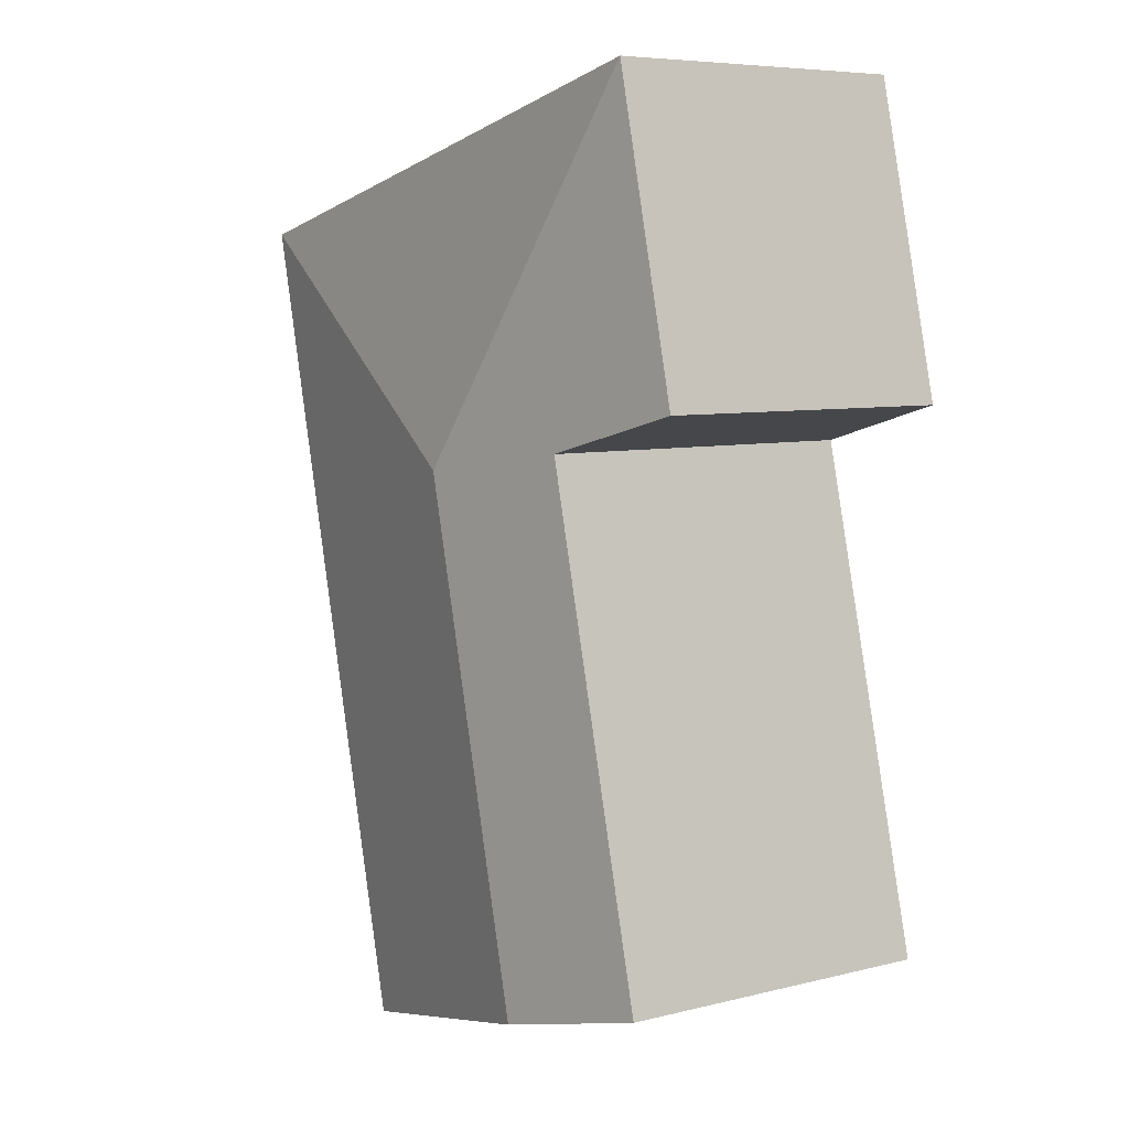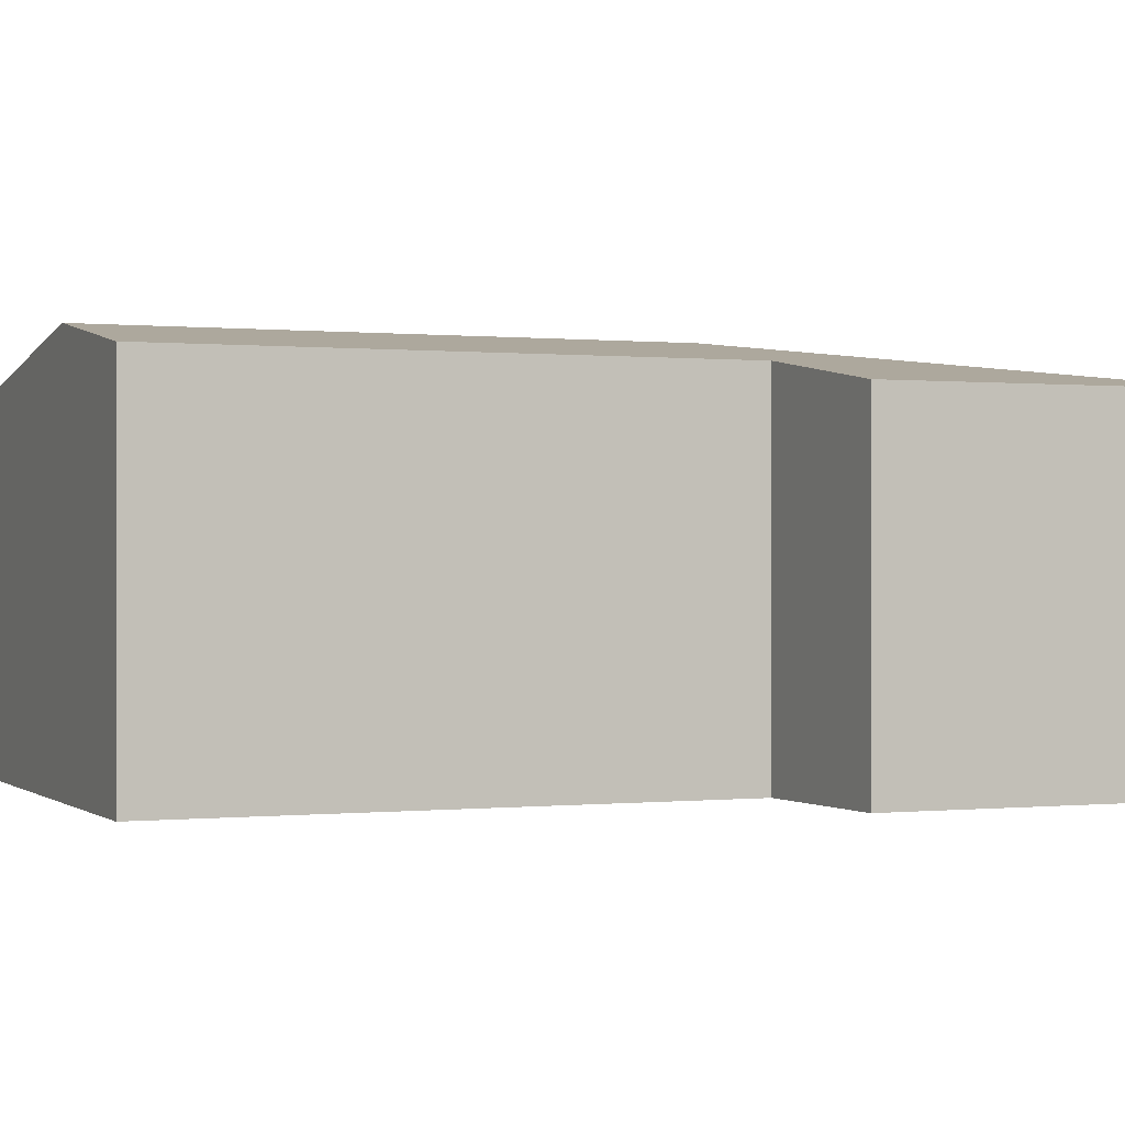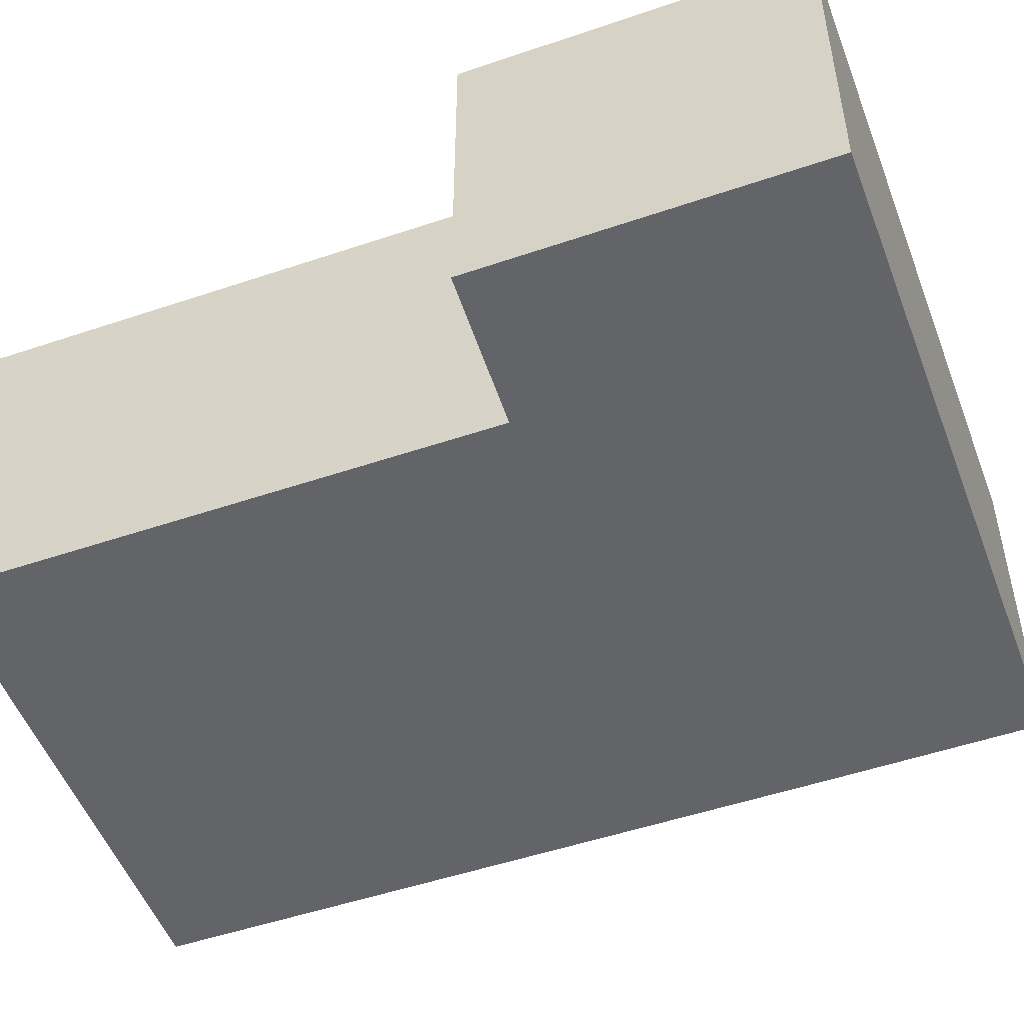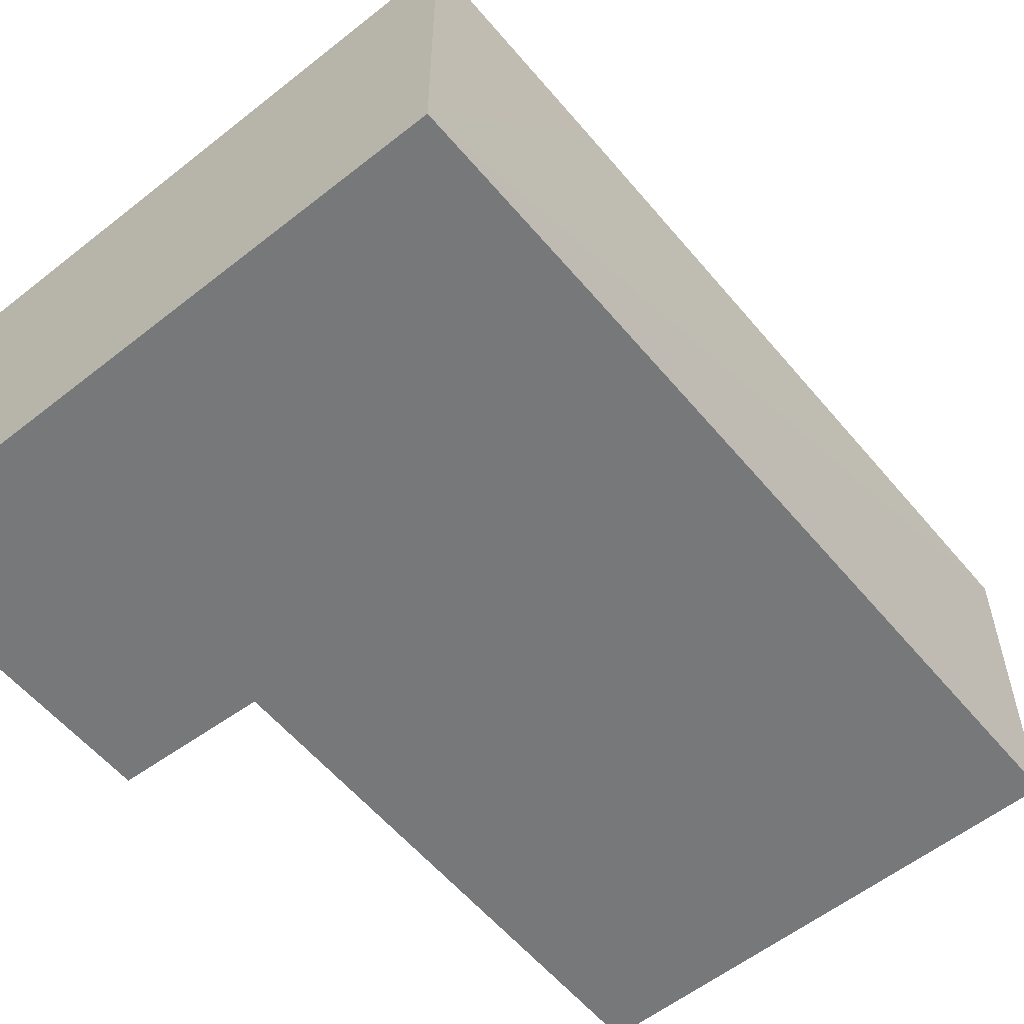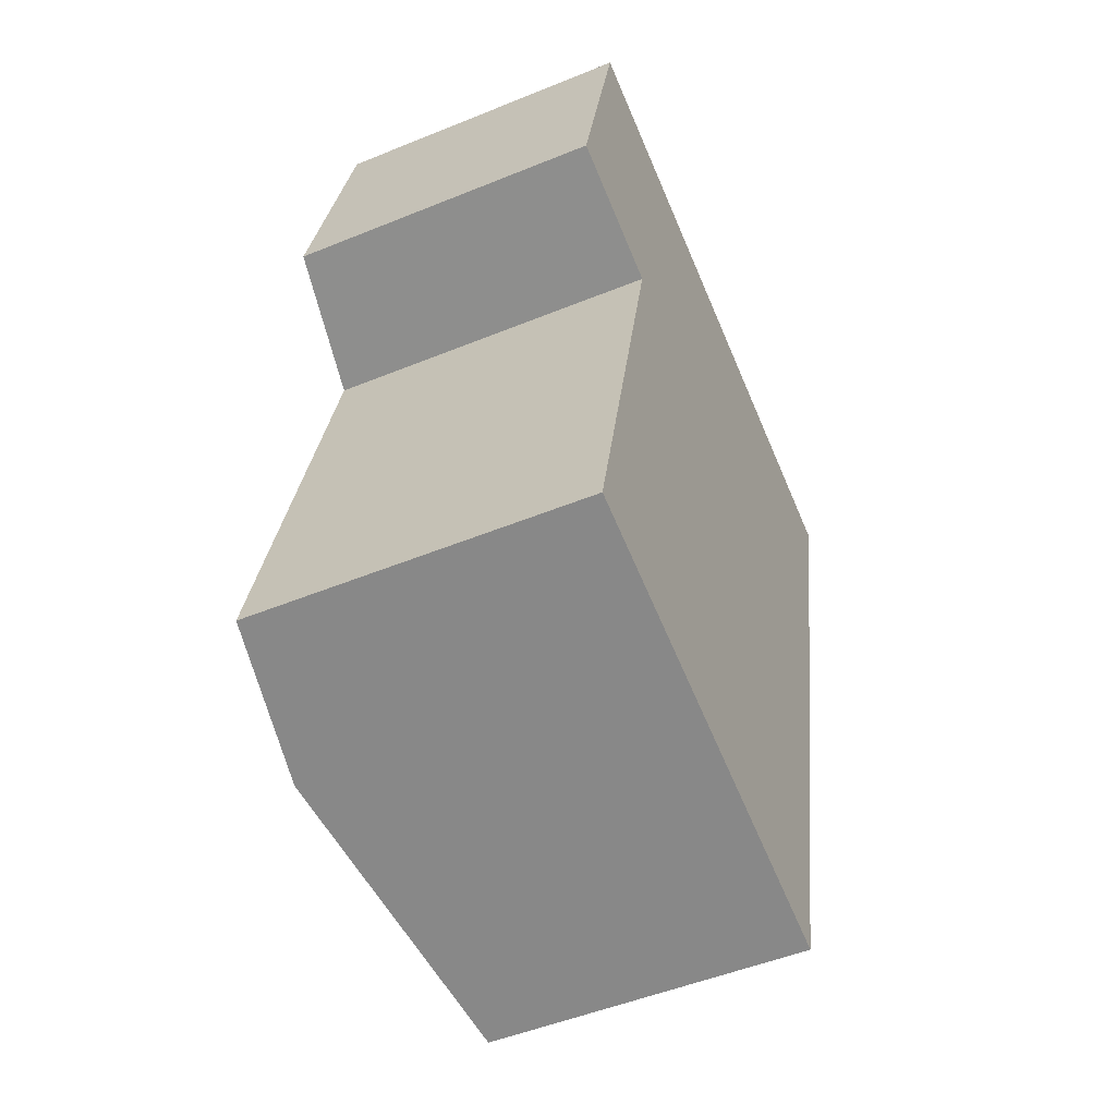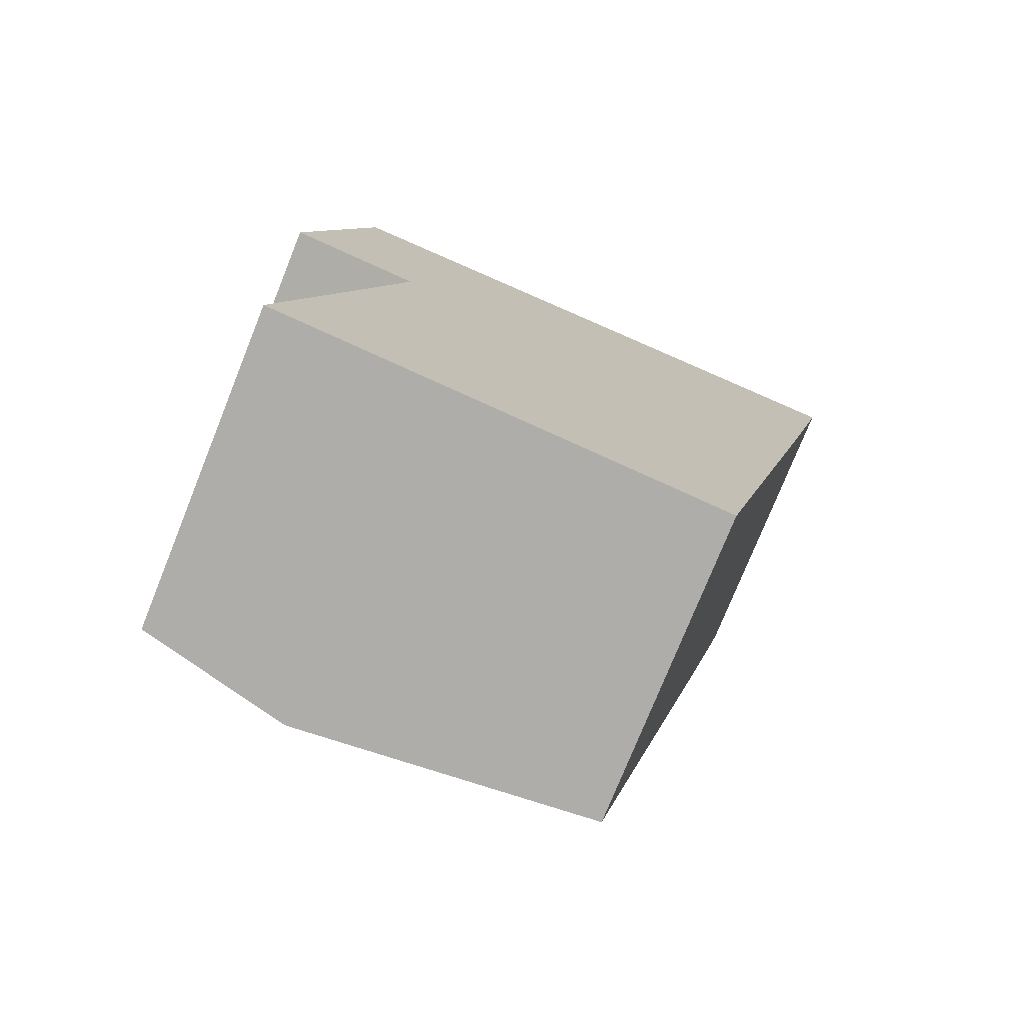
<metadata>
{"format":"obj","ext":"obj","renderer":"f3d","projection":"perspective","resolution":1024,"background":"white","views":[{"elev":6.8,"azim":-125.9,"up":"+Z"},{"elev":0.1,"azim":-99.2,"up":"+Y"},{"elev":-51.1,"azim":-56.2,"up":"+Y"},{"elev":-57.3,"azim":52.9,"up":"+Y"},{"elev":-51.1,"azim":-66.1,"up":"+Z"},{"elev":-76.2,"azim":-21.9,"up":"+Z"}]}
</metadata>
<code>
v  6.085 3.021 -0.31
v  2.923 3.482 -0.621
v  6.538 3.022 1.599
v  4.642 3.022 -6.272
v  1.732 3.482 -5.566
v  0.707 3.021 2.982
v  0.192 3.238 -5.192
v  1.353 3.239 -0.388
v  0 3.023 1.851e-16
v  1.353 2.376e-17 -0.388
v  0.192 3.179e-16 -5.192
v  0 0 0
v  0.707 -1.826e-16 2.982
v  1.732 3.408e-16 -5.566
v  4.642 3.84e-16 -6.272
v  6.538 -9.791e-17 1.599
v  6.085 1.898e-17 -0.31
g defaultobject
f 1 2 3
f 2 1 4
f 2 4 5
f 2 6 3
f 7 2 5
f 2 7 8
f 2 8 6
f 6 8 9
f 7 10 8
f 10 7 11
f 12 6 9
f 6 12 13
f 10 9 8
f 9 10 12
f 5 11 7
f 11 5 4
f 11 4 14
f 14 4 15
f 6 16 3
f 16 6 13
f 16 1 3
f 1 16 4
f 4 16 17
f 4 17 15
f 12 16 13
f 16 12 10
f 16 10 11
f 16 11 17
f 17 11 15
f 15 11 14

</code>
